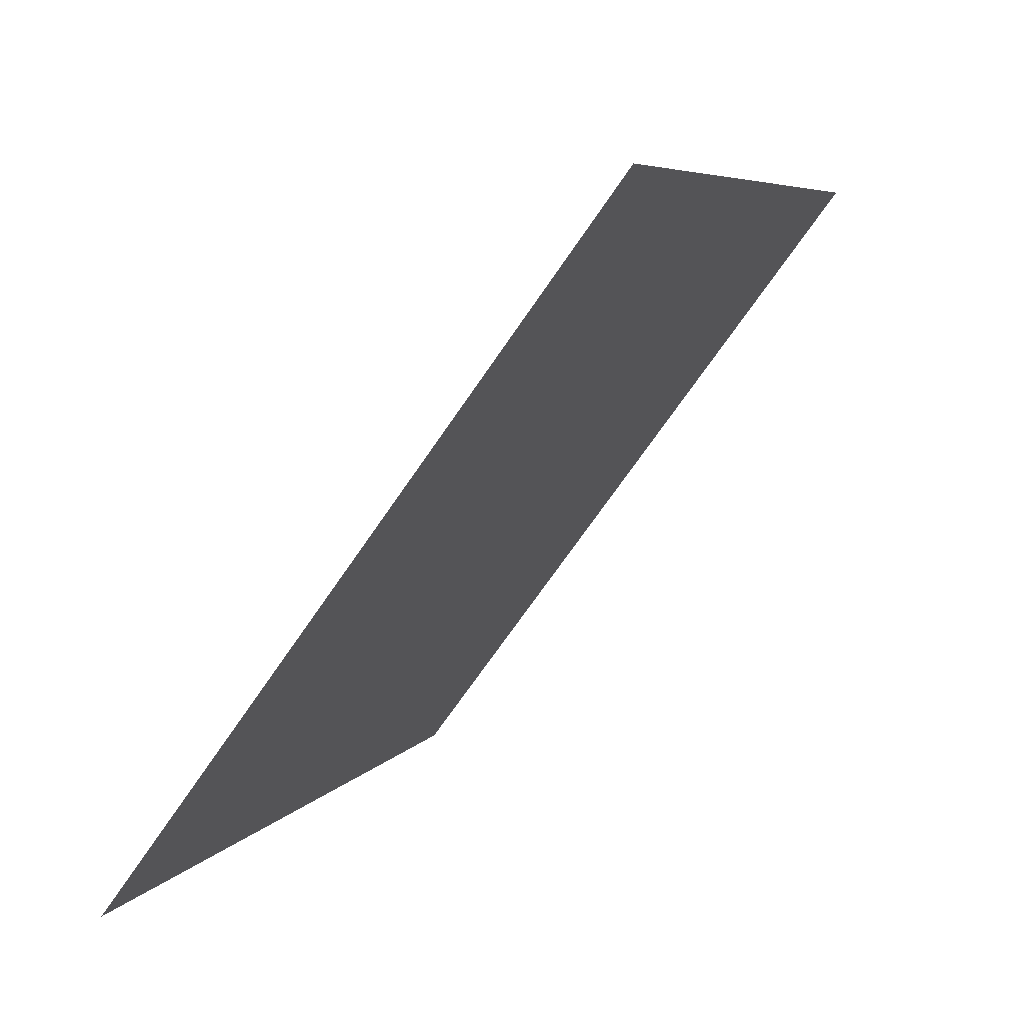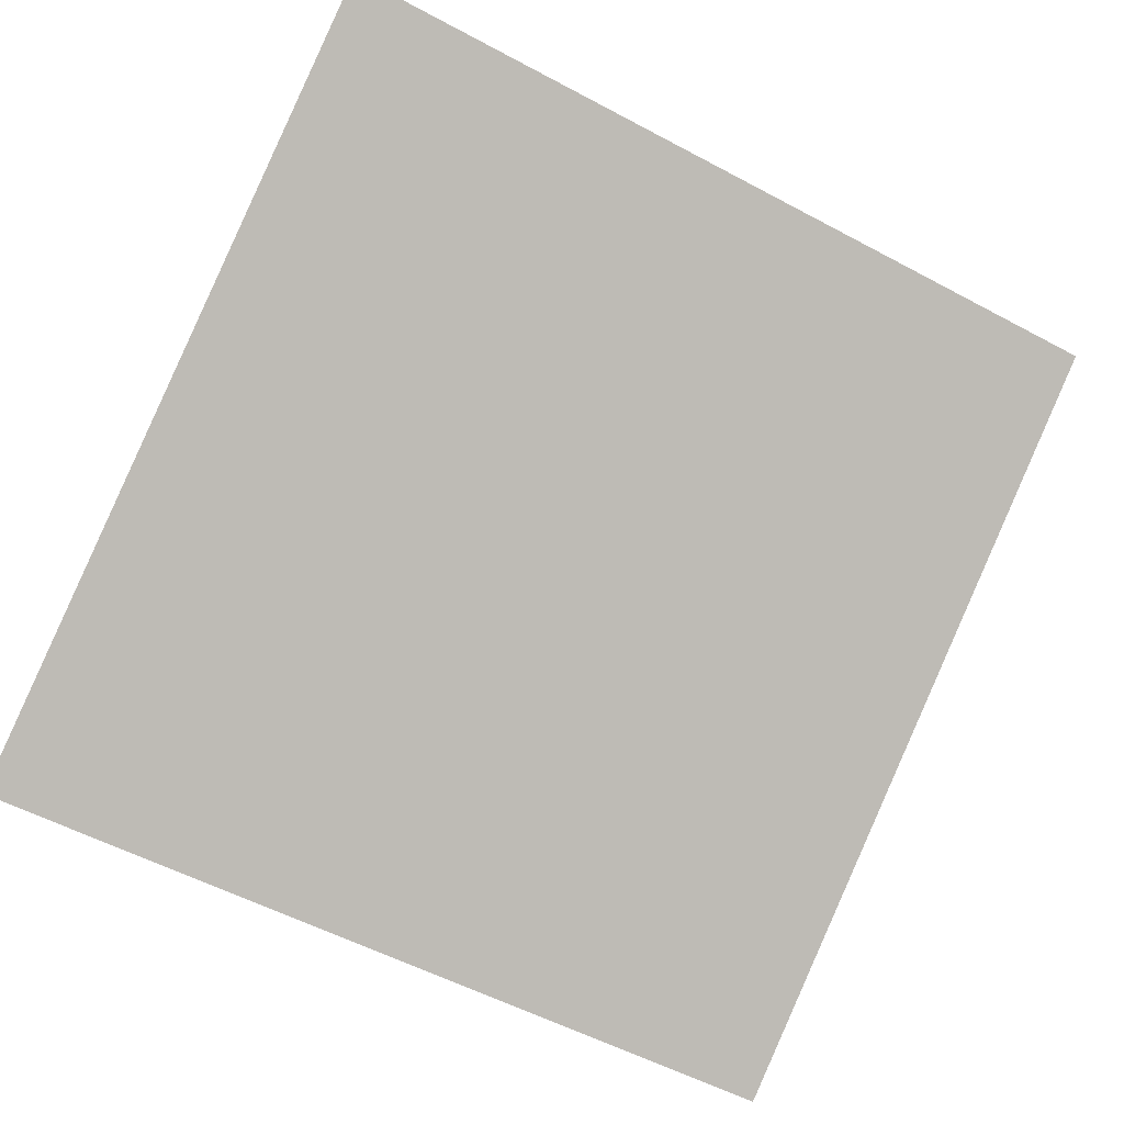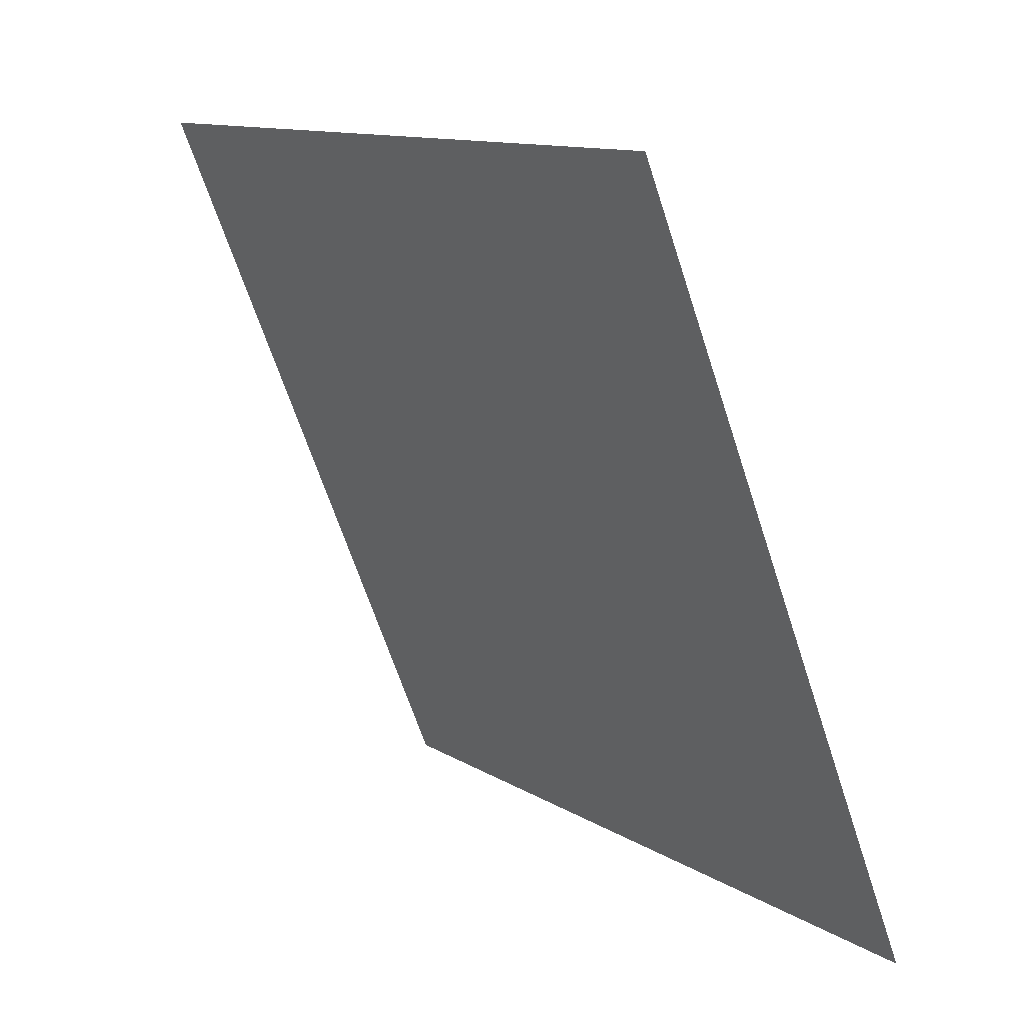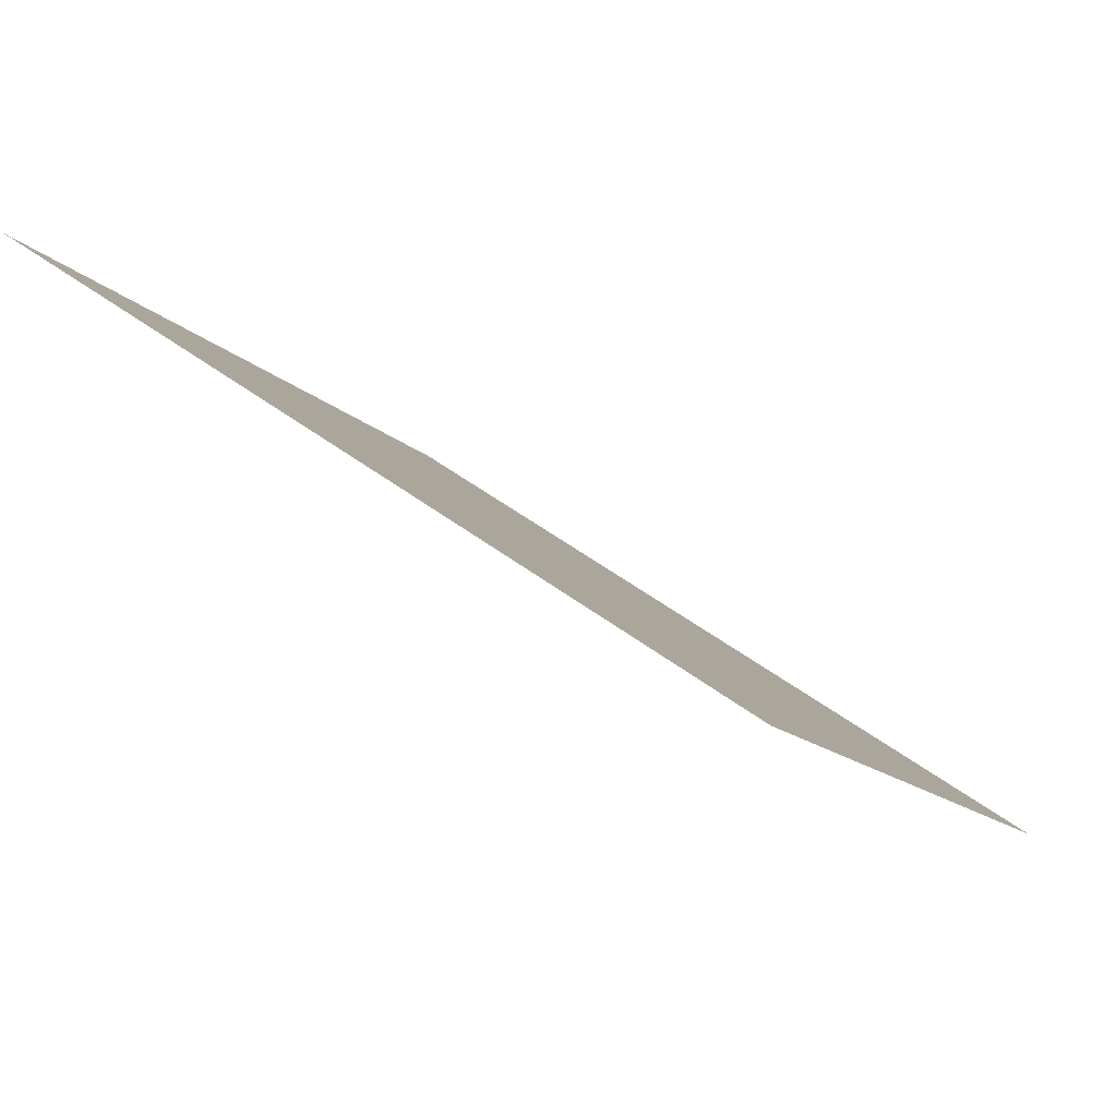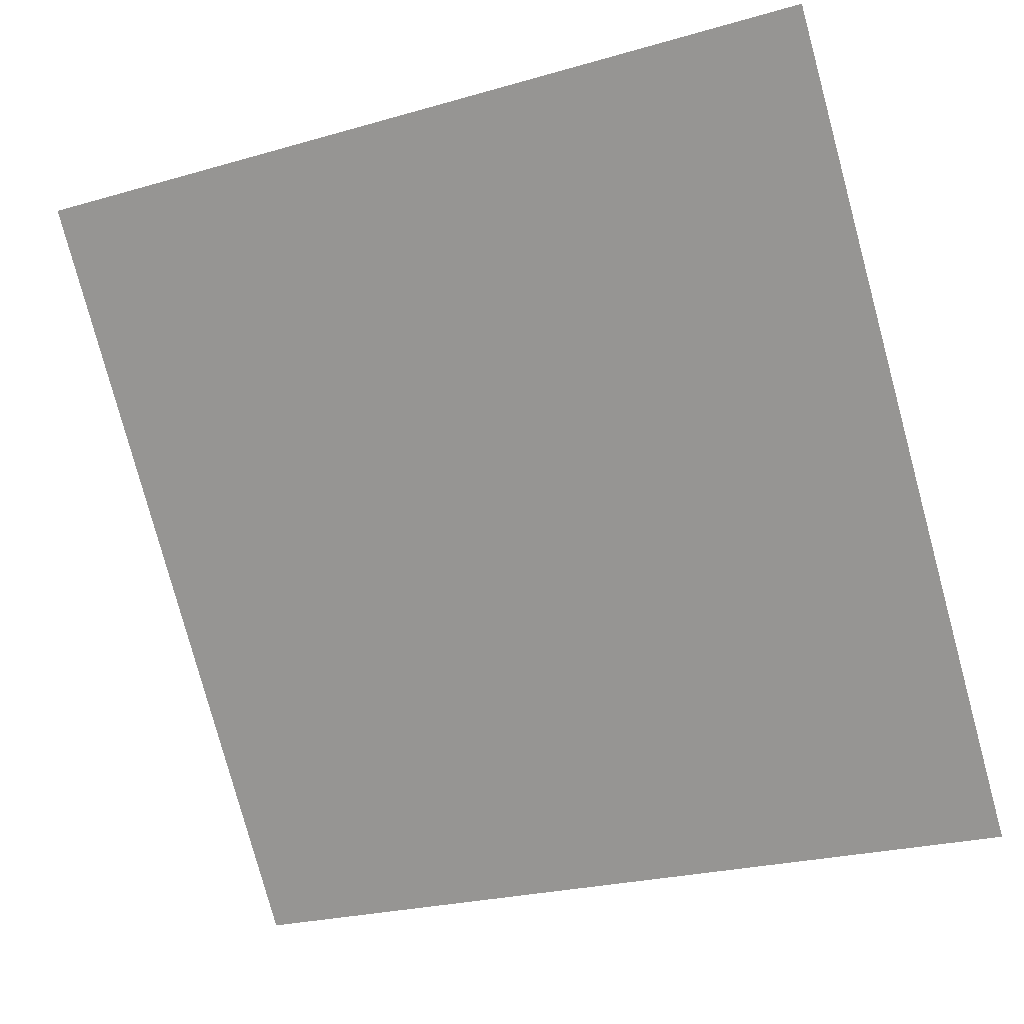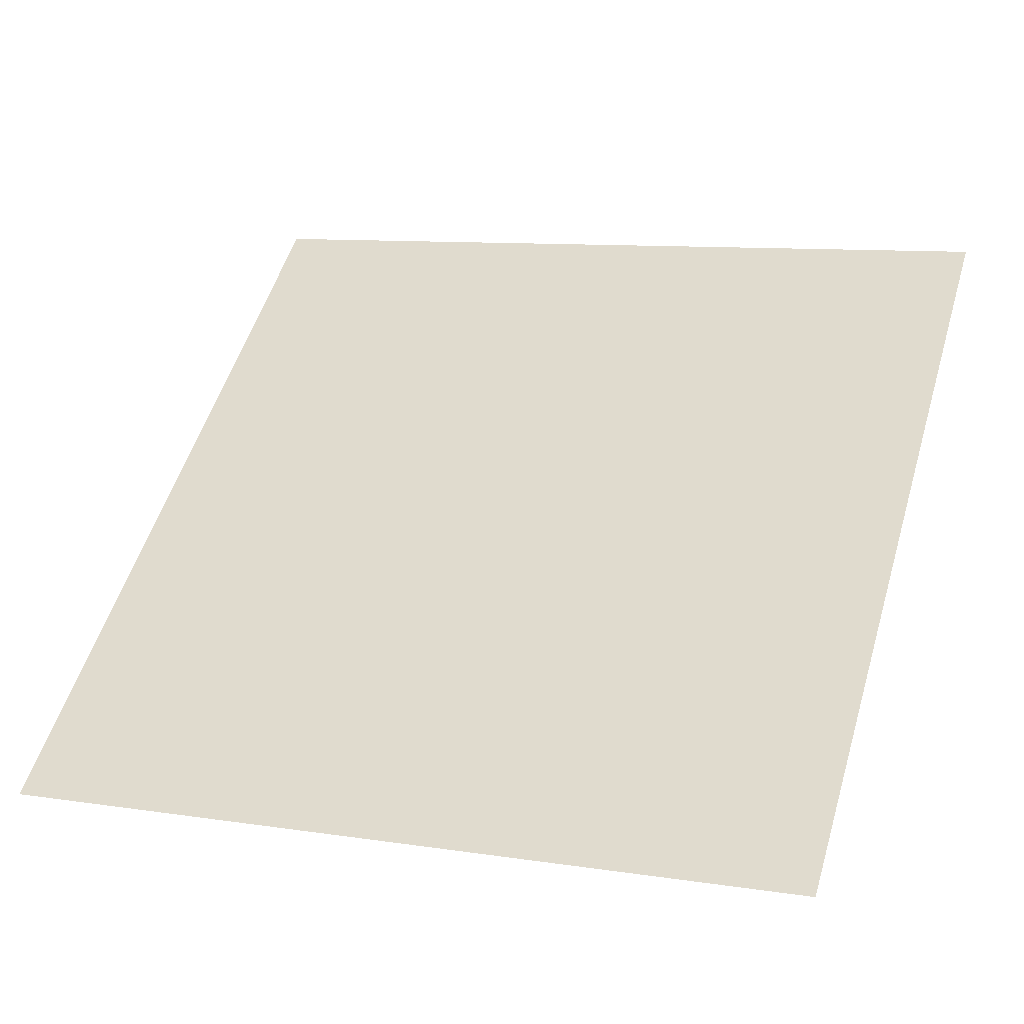
<metadata>
{"format":"obj","ext":"obj","renderer":"f3d","projection":"perspective","resolution":1024,"background":"white","views":[{"elev":5.8,"azim":107.9,"up":"+Z"},{"elev":-52.1,"azim":-29.0,"up":"+Y"},{"elev":-65.0,"azim":-73.3,"up":"+Z"},{"elev":48.4,"azim":-140.7,"up":"+Z"},{"elev":-23.1,"azim":-155.9,"up":"+Z"},{"elev":13.6,"azim":-158.0,"up":"+Y"}]}
</metadata>
<code>
v -8.751e-05 0.5618 0.2075
v -0.006647 0.562 0.2076
v -0.006528 0.5659 0.2128
v 3.164e-05 0.5658 0.2128
f 4 3 2 1

</code>
